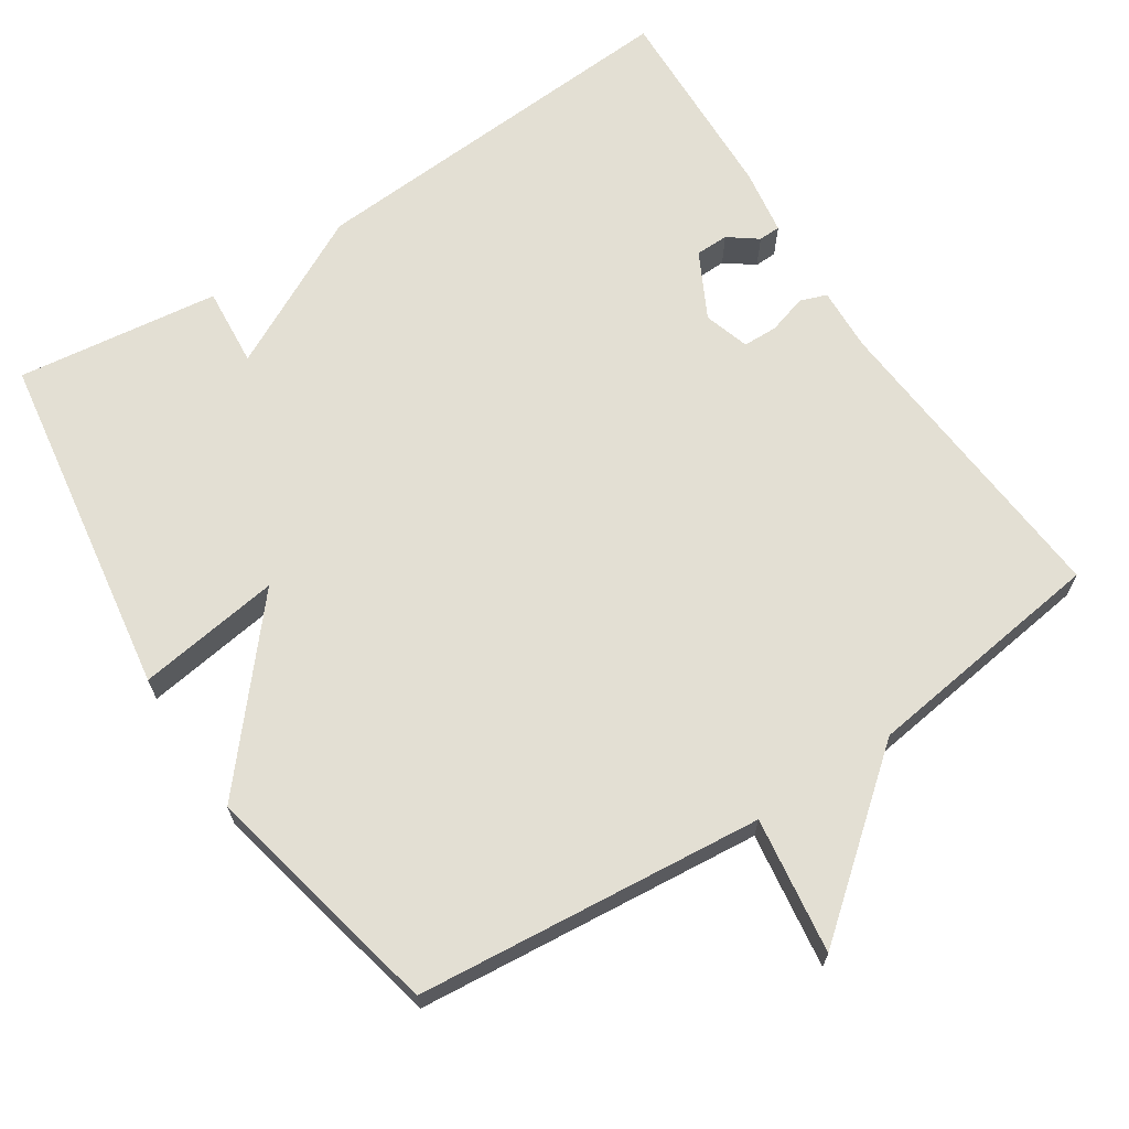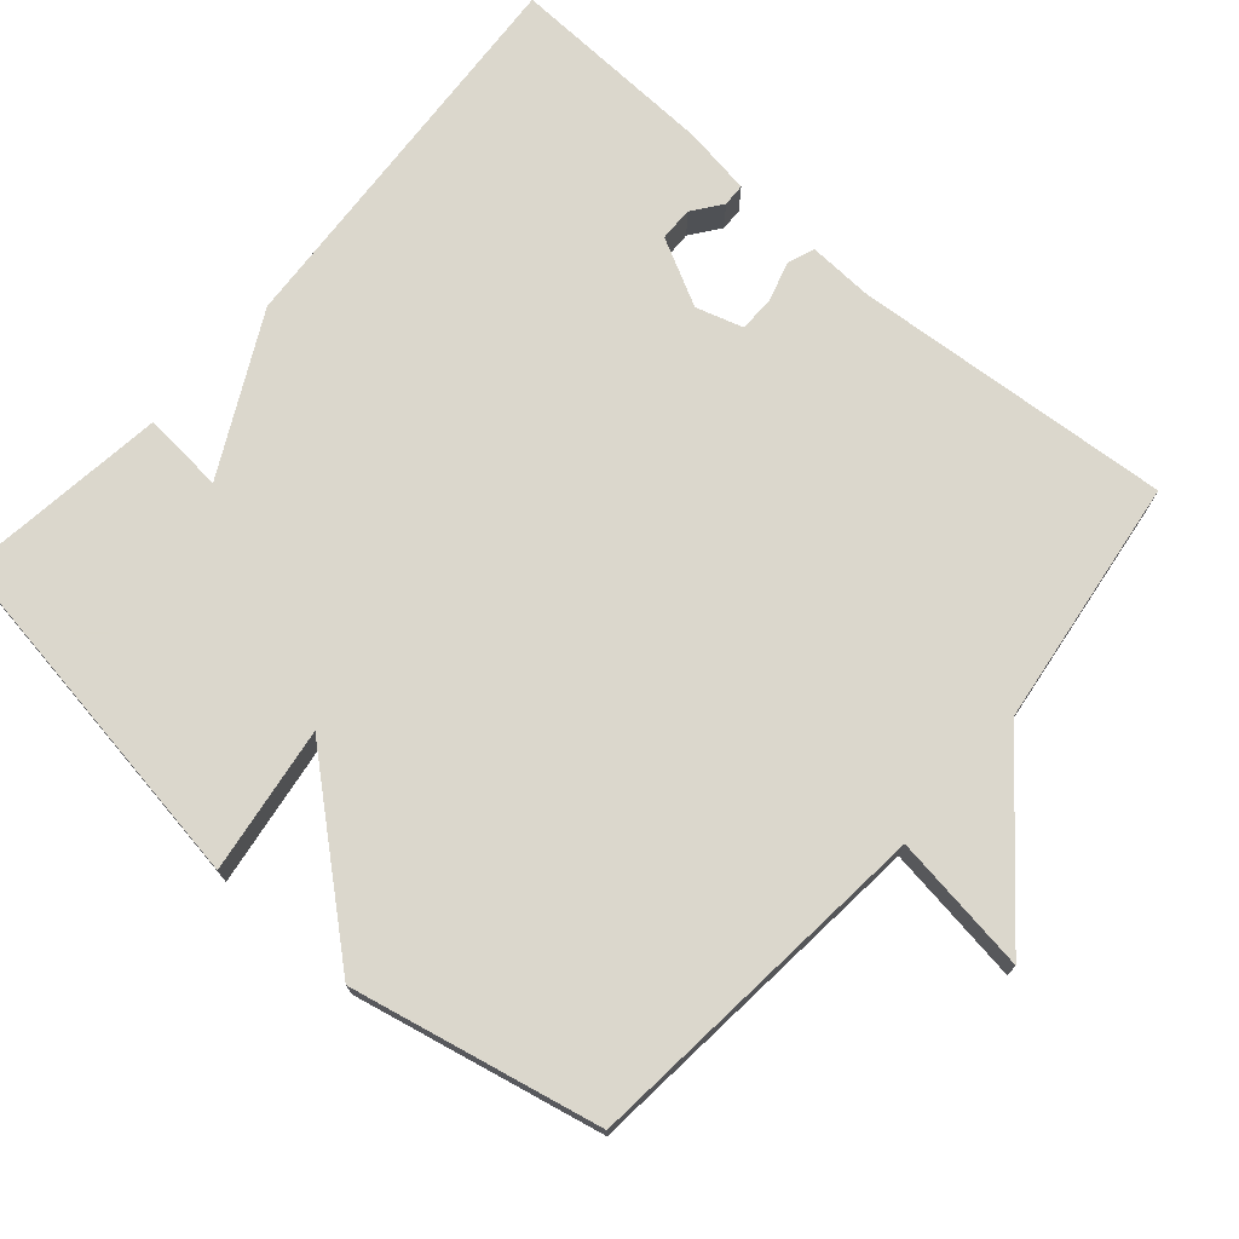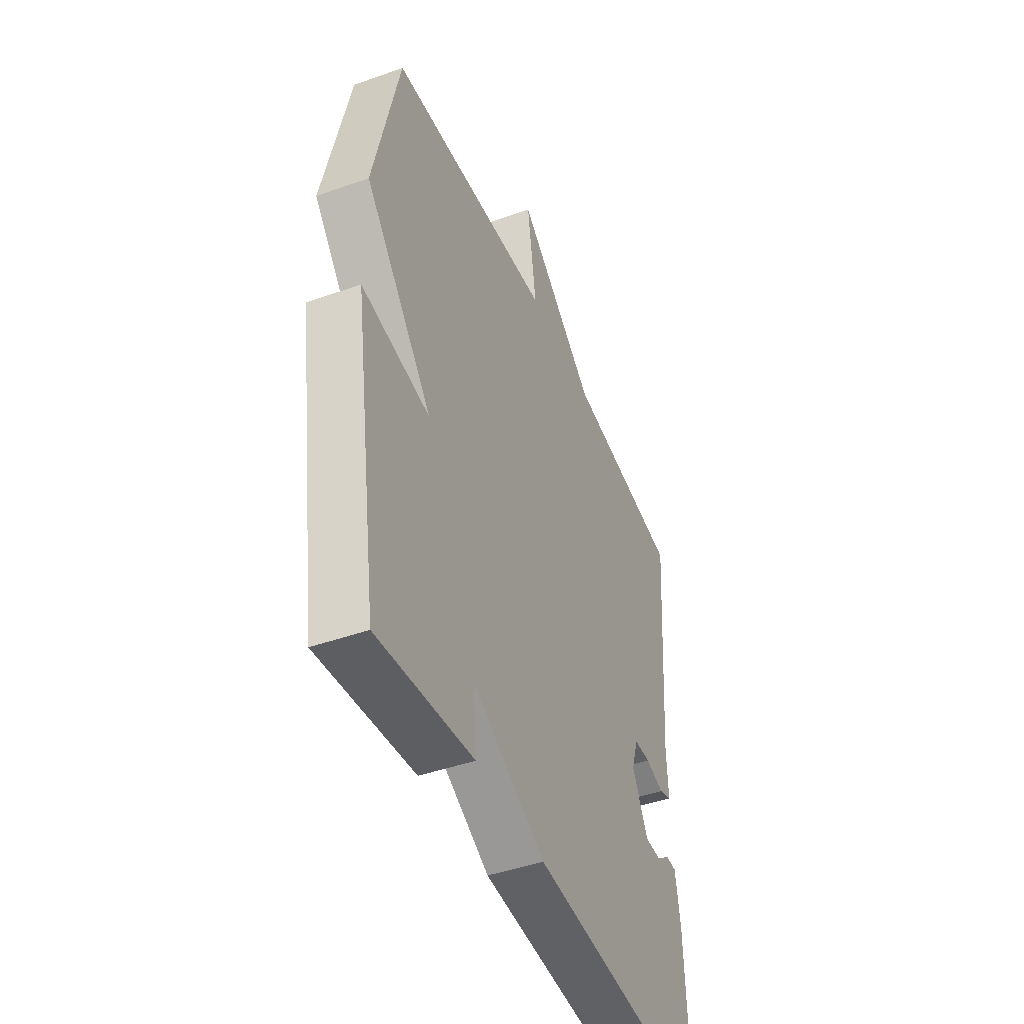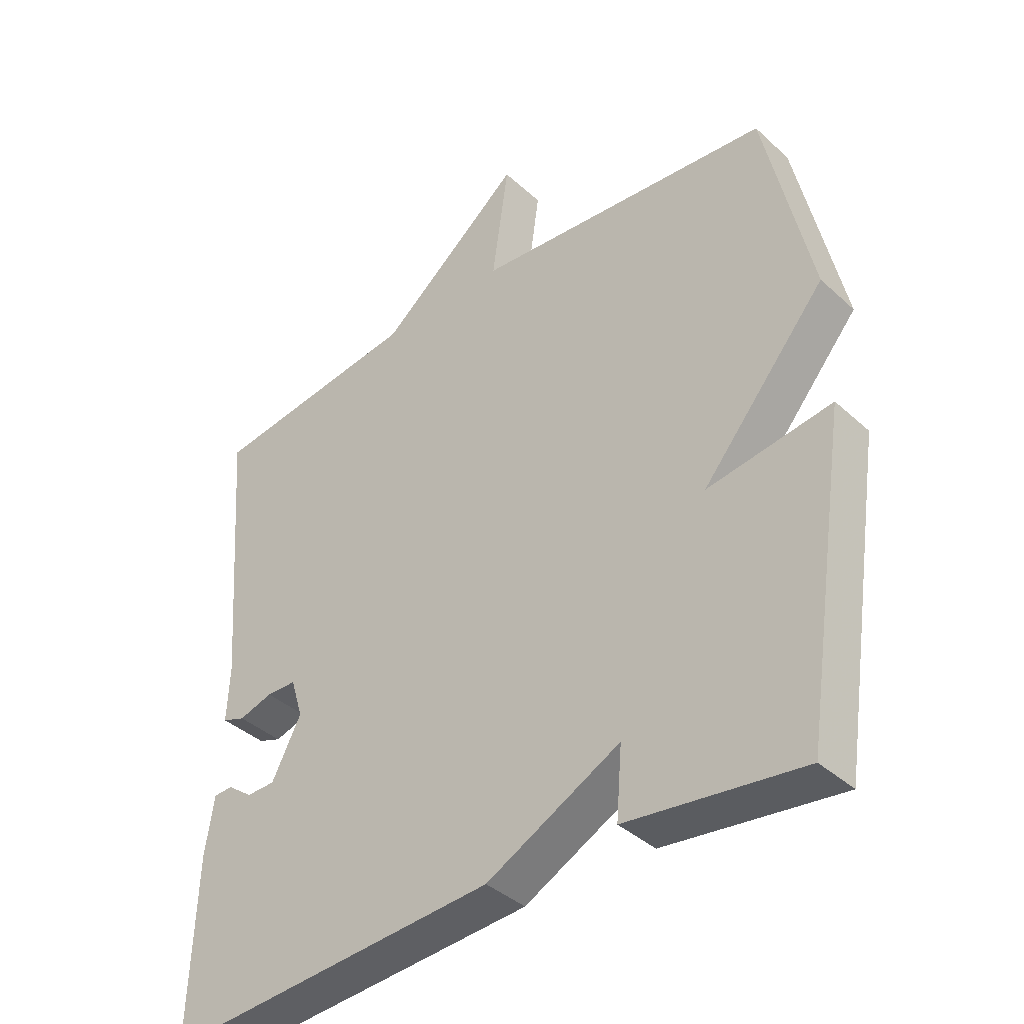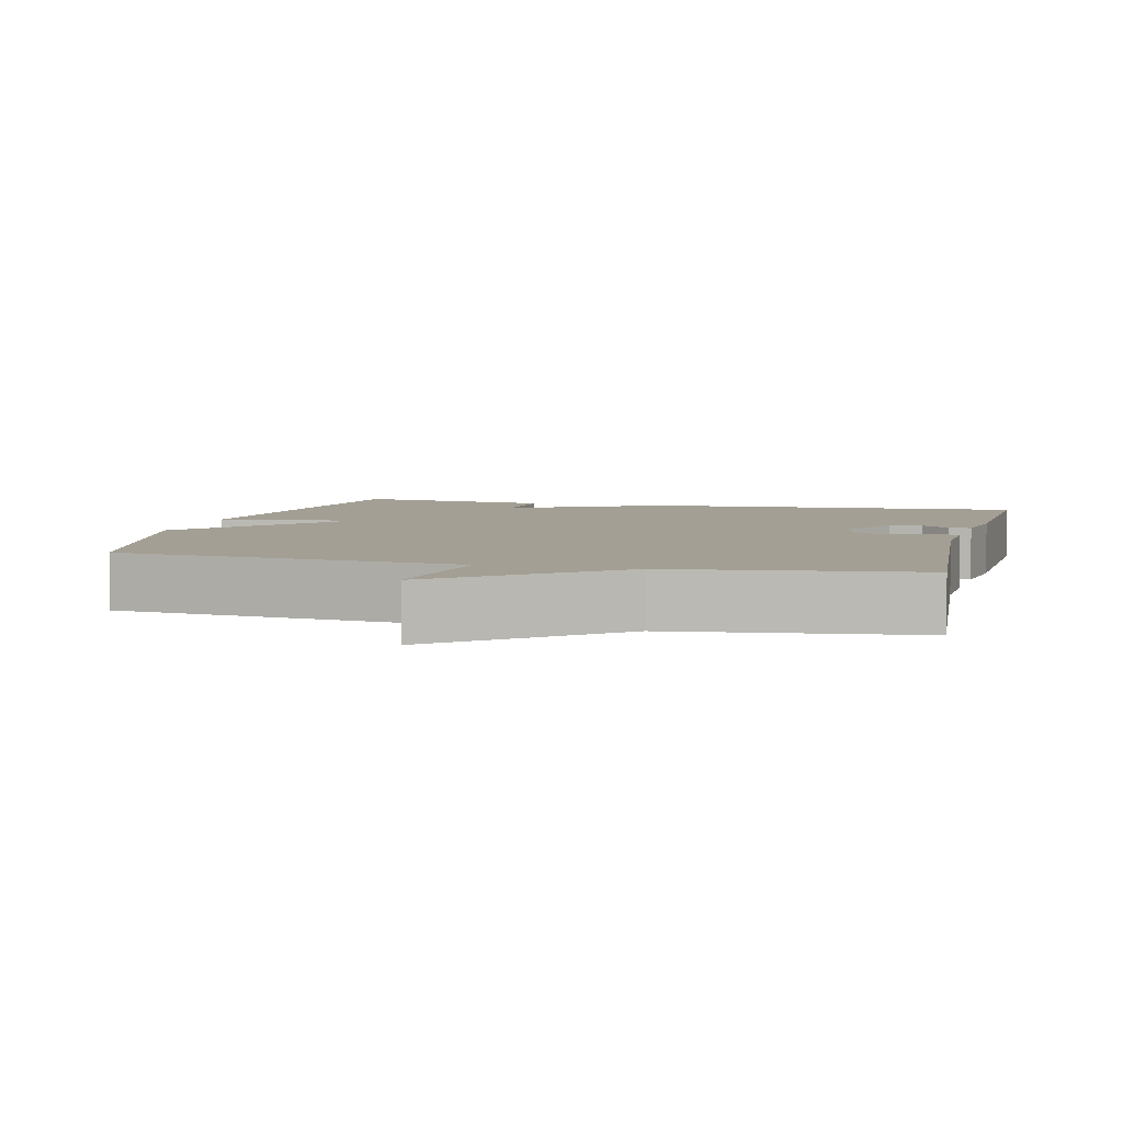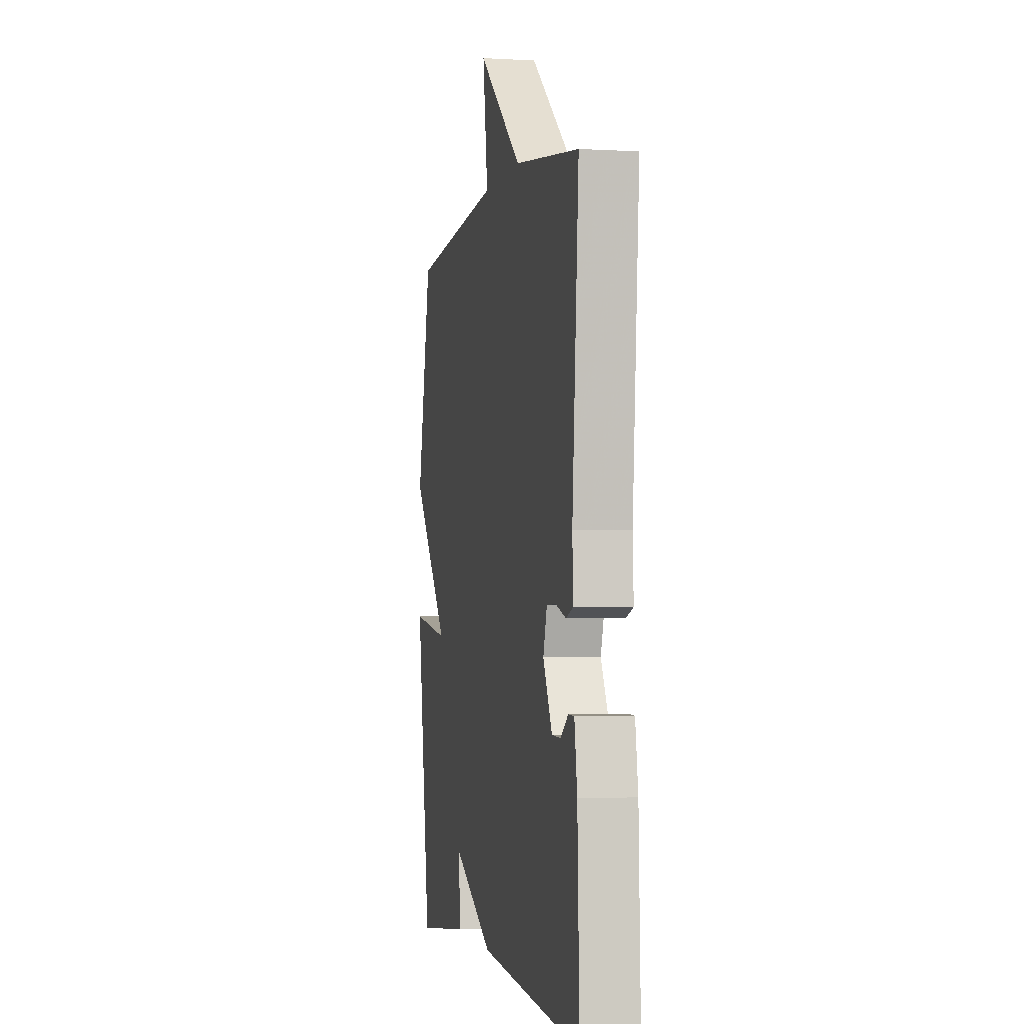
<metadata>
{"format":"obj","ext":"obj","renderer":"f3d","projection":"perspective","resolution":1024,"background":"white","views":[{"elev":66.9,"azim":-33.2,"up":"+Y"},{"elev":73.4,"azim":-48.9,"up":"+Y"},{"elev":-45.1,"azim":-67.6,"up":"+Z"},{"elev":-39.1,"azim":-138.5,"up":"+Z"},{"elev":5.3,"azim":14.2,"up":"+Y"},{"elev":-2.1,"azim":78.3,"up":"+Z"}]}
</metadata>
<code>
v 0.5 0.07 -0.5
v -0.026 0.07 -0.465
v -0.235 0.07 -0.357
v -0.226 0.07 -0.465
v -0.5 0.07 -0.5
v -0.572 0.07 -0.029
v -0.378 0.07 -0.057
v -0.572 0.07 0.171
v -0.5 0.07 0.5
v -0.031 0.07 0.544
v -0.057 0.07 0.728
v 0.169 0.07 0.544
v 0.5 0.07 0.5
v 0.467 0.07 0.076
v 0.471 0.07 -0.011
v 0.435 0.07 -0.024
v 0.382 0.07 -0.008
v 0.335 0.07 -0.009
v 0.316 0.07 -0.071
v 0.362 0.07 -0.16
v 0.407 0.07 -0.161
v 0.446 0.07 -0.132
v 0.476 0.07 -0.133
v 0.49 0.07 -0.223
v 0.5 0 -0.5
v -0.026 0 -0.465
v -0.235 0 -0.357
v -0.226 0 -0.465
v -0.5 0 -0.5
v -0.572 0 -0.029
v -0.378 0 -0.057
v -0.572 0 0.171
v -0.5 0 0.5
v -0.031 0 0.544
v -0.057 0 0.728
v 0.169 0 0.544
v 0.5 0 0.5
v 0.467 0 0.076
v 0.471 0 -0.011
v 0.435 0 -0.024
v 0.382 0 -0.008
v 0.335 0 -0.009
v 0.316 0 -0.071
v 0.362 0 -0.16
v 0.407 0 -0.161
v 0.446 0 -0.132
v 0.476 0 -0.133
v 0.49 0 -0.223
f 23 24 1
f 22 23 1
f 21 22 1
f 1 2 3
f 21 1 3
f 20 21 3
f 19 20 3
f 18 19 3
f 14 15 16 17
f 14 17 18
f 13 14 18
f 12 13 18
f 10 11 12 18
f 9 10 18
f 8 9 18
f 7 8 18
f 5 6 7
f 4 5 7
f 3 4 7
f 3 7 18
f 25 48 47
f 25 47 46
f 25 46 45
f 27 26 25
f 27 25 45
f 27 45 44
f 27 44 43
f 27 43 42
f 41 40 39 38
f 42 41 38
f 42 38 37
f 42 37 36
f 42 36 35 34
f 42 34 33
f 42 33 32
f 42 32 31
f 31 30 29
f 31 29 28
f 31 28 27
f 42 31 27
f 1 25 26 2
f 2 26 27 3
f 3 27 28 4
f 4 28 29 5
f 5 29 30 6
f 6 30 31 7
f 7 31 32 8
f 8 32 33 9
f 9 33 34 10
f 10 34 35 11
f 11 35 36 12
f 12 36 37 13
f 13 37 38 14
f 14 38 39 15
f 15 39 40 16
f 16 40 41 17
f 17 41 42 18
f 18 42 43 19
f 19 43 44 20
f 20 44 45 21
f 21 45 46 22
f 22 46 47 23
f 23 47 48 24
f 24 48 25 1

</code>
